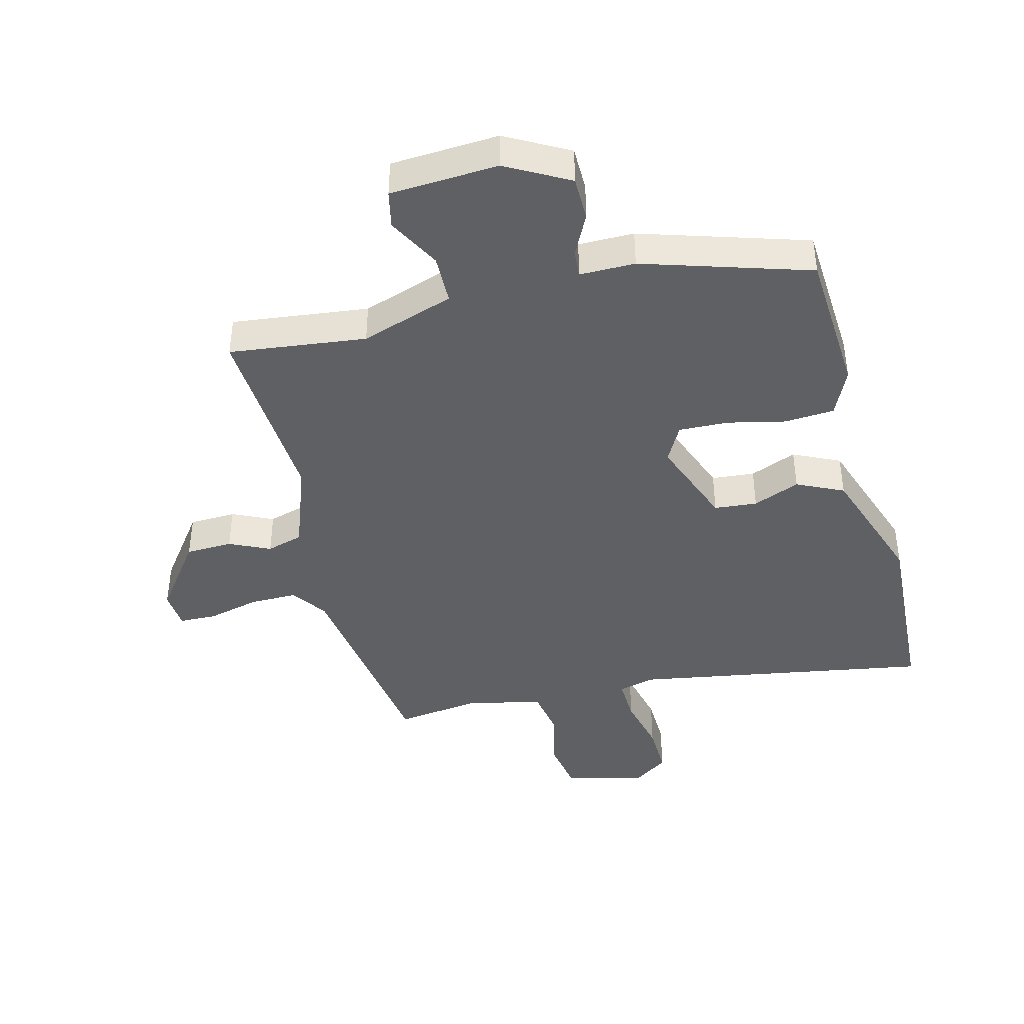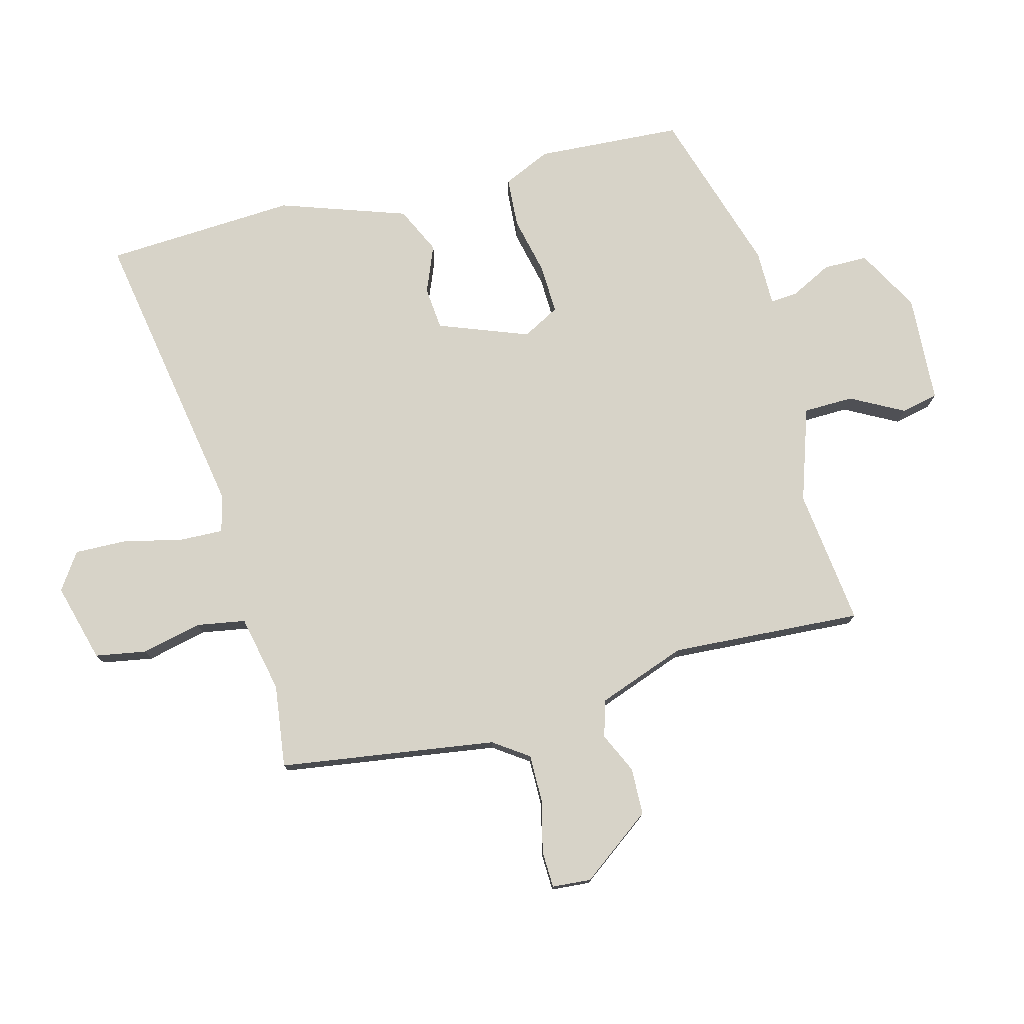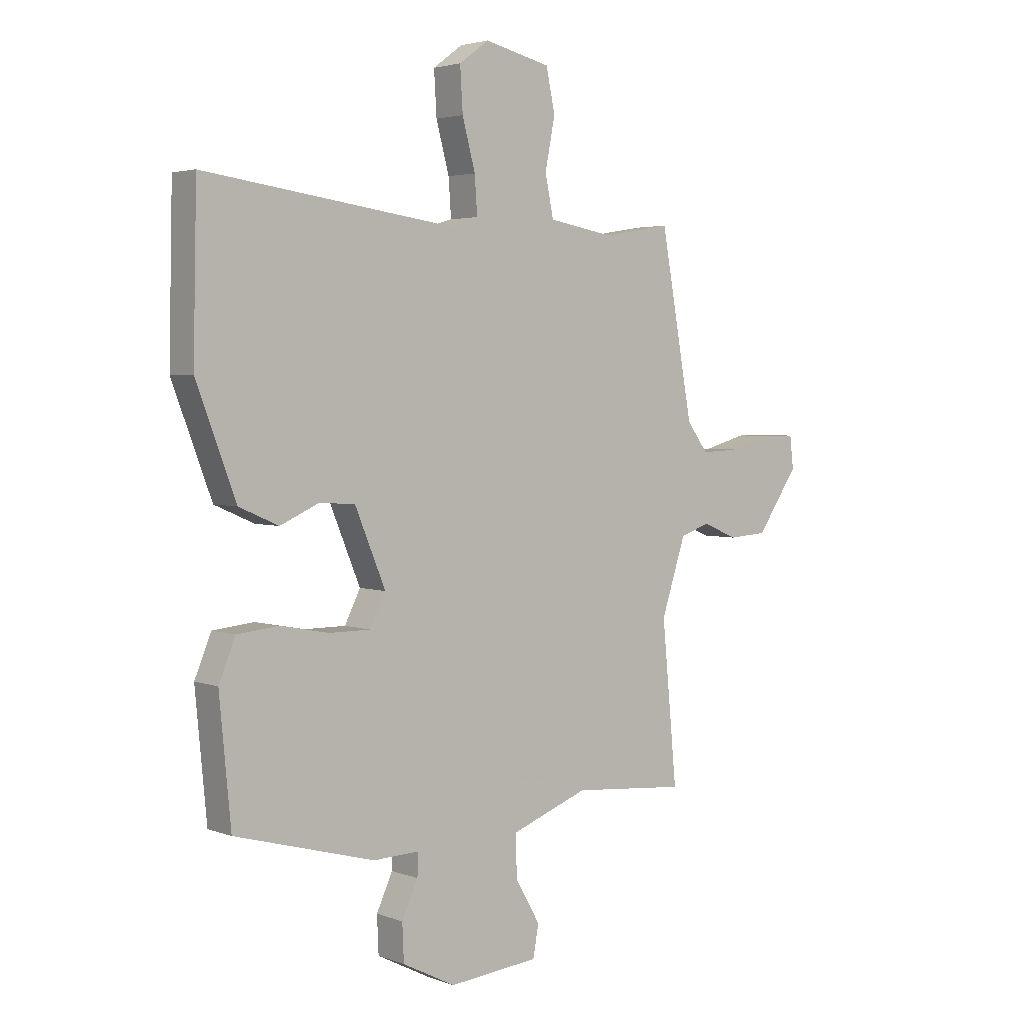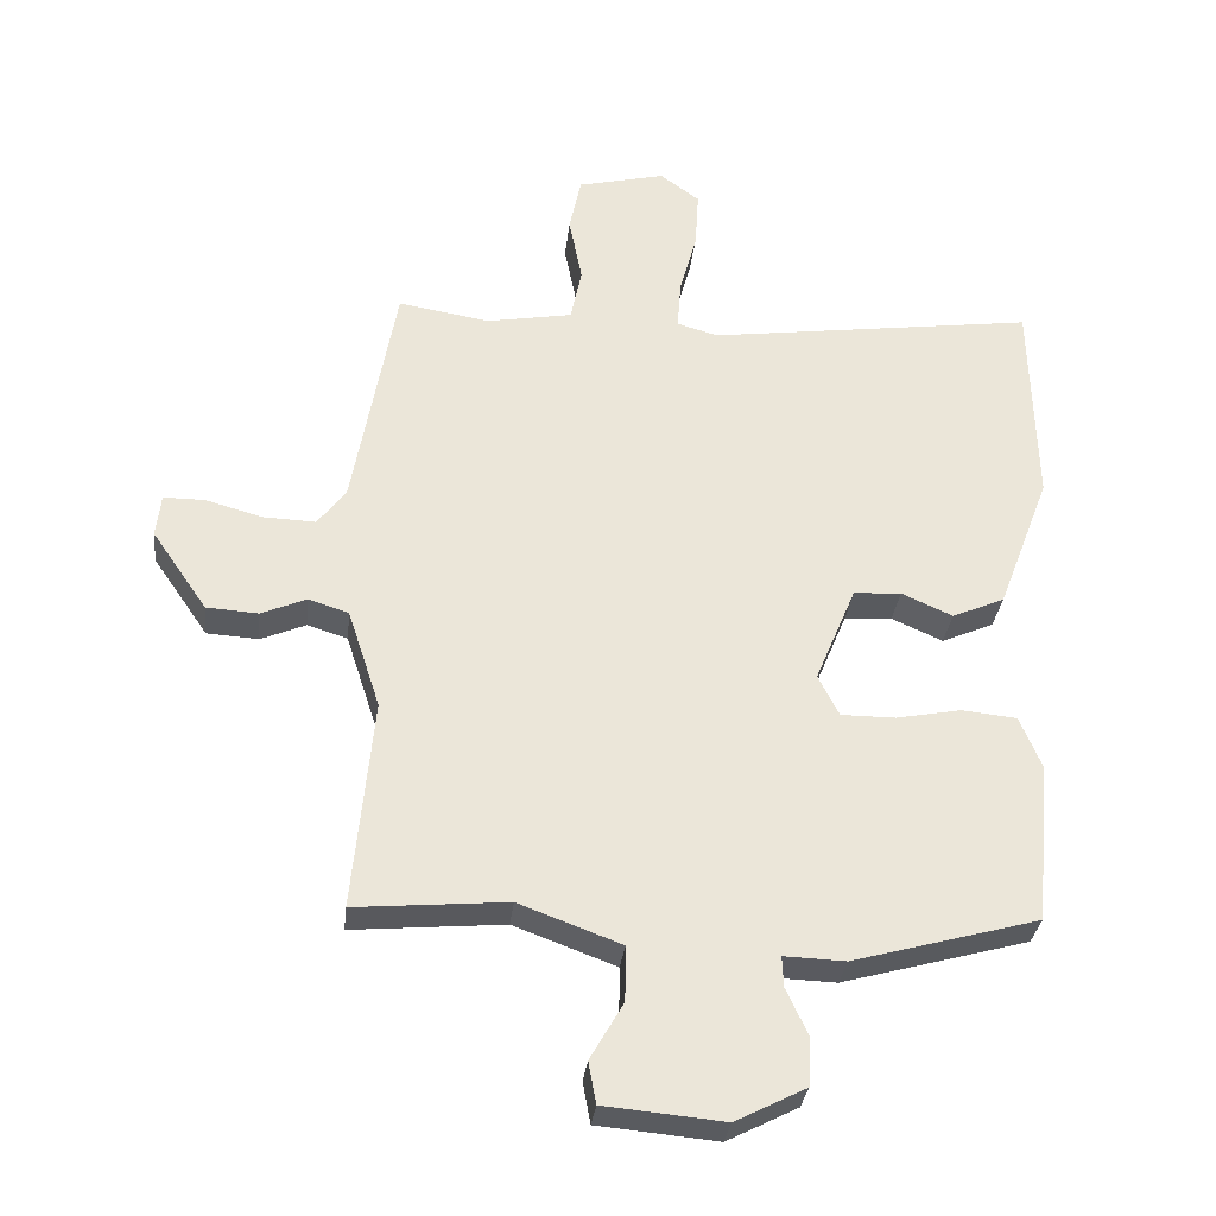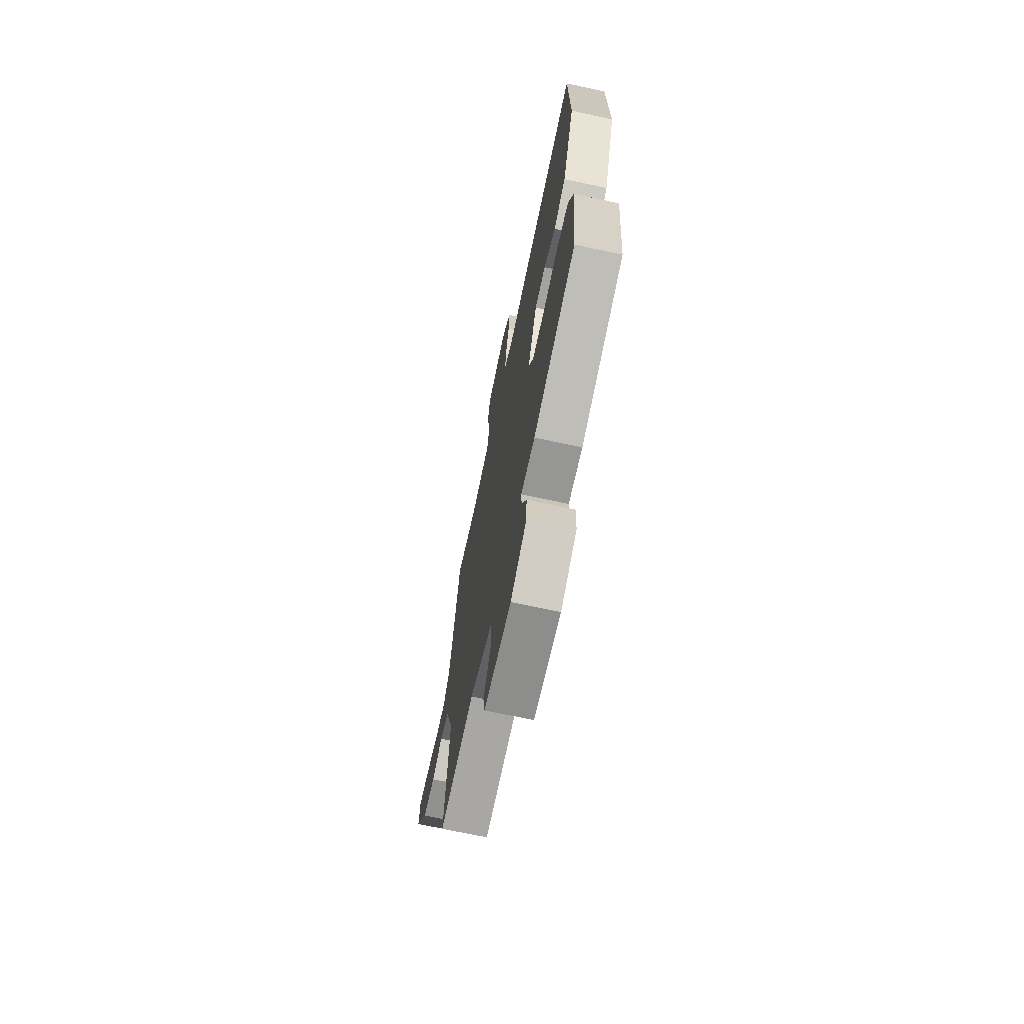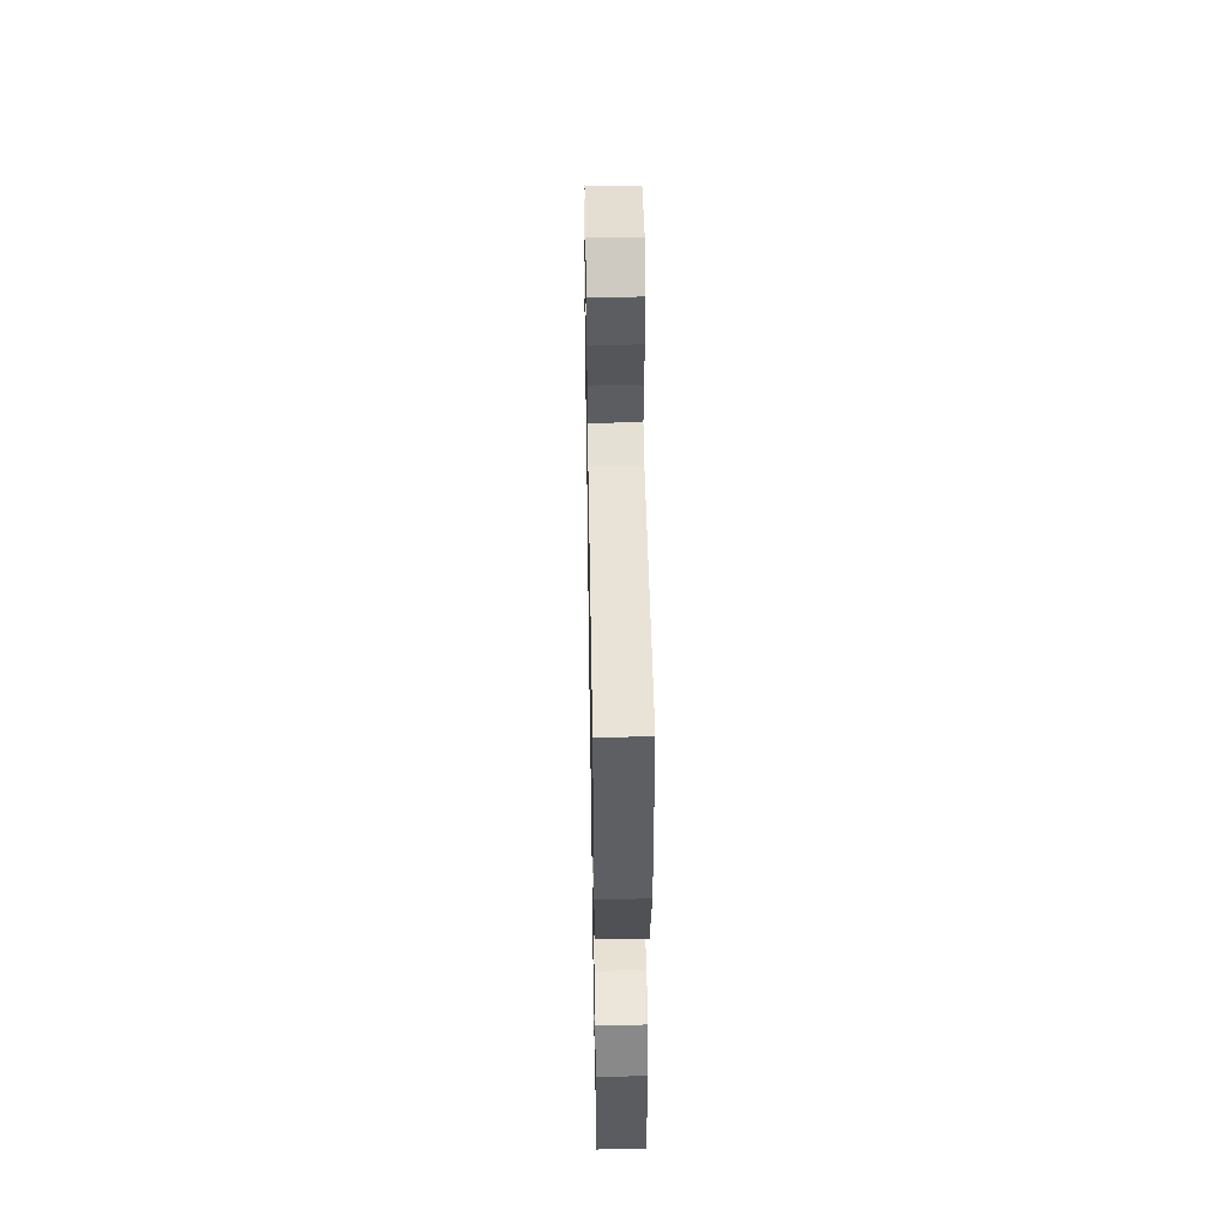
<metadata>
{"format":"obj","ext":"obj","renderer":"f3d","projection":"perspective","resolution":1024,"background":"white","views":[{"elev":-42.2,"azim":-167.5,"up":"+Y"},{"elev":76.6,"azim":73.4,"up":"+Y"},{"elev":3.4,"azim":-39.3,"up":"+Z"},{"elev":-31.6,"azim":173.7,"up":"+Z"},{"elev":-69.7,"azim":-102.1,"up":"+Z"},{"elev":49.6,"azim":-91.0,"up":"+Z"}]}
</metadata>
<code>
v -0.502 0.07 0.412
v -0.499 0.07 0.545
v -0.022 0.07 0.48
v 0.037 0.07 0.497
v 0.032 0.07 0.568
v 0.007 0.07 0.661
v 0.002 0.07 0.744
v 0.059 0.07 0.786
v 0.186 0.07 0.756
v 0.203 0.07 0.675
v 0.184 0.07 0.578
v 0.2 0.07 0.5
v 0.325 0.07 0.478
v 0.457 0.07 0.5
v 0.519 0.07 0.155
v 0.56 0.07 0.1
v 0.636 0.07 0.103
v 0.719 0.07 0.126
v 0.778 0.07 0.126
v 0.785 0.07 0.064
v 0.705 0.07 -0.052
v 0.63 0.07 -0.057
v 0.564 0.07 -0.029
v 0.506 0.07 -0.048
v 0.459 0.07 -0.192
v 0.488 0.07 -0.498
v 0.268 0.07 -0.479
v 0.12 0.07 -0.534
v 0.121 0.07 -0.614
v 0.169 0.07 -0.697
v 0.158 0.07 -0.757
v -0.015 0.07 -0.773
v -0.117 0.07 -0.721
v -0.12 0.07 -0.65
v -0.089 0.07 -0.583
v -0.087 0.07 -0.539
v -0.176 0.07 -0.542
v -0.445 0.07 -0.468
v -0.467 0.07 -0.235
v -0.435 0.07 -0.158
v -0.355 0.07 -0.15
v -0.261 0.07 -0.168
v -0.182 0.07 -0.168
v -0.152 0.07 -0.108
v -0.211 0.07 0.034
v -0.28 0.07 0.038
v -0.354 0.07 0.005
v -0.43 0.07 0.038
v -0.506 0.07 0.238
v -0.502 0 0.412
v -0.499 0 0.545
v -0.022 0 0.48
v 0.037 0 0.497
v 0.032 0 0.568
v 0.007 0 0.661
v 0.002 0 0.744
v 0.059 0 0.786
v 0.186 0 0.756
v 0.203 0 0.675
v 0.184 0 0.578
v 0.2 0 0.5
v 0.325 0 0.478
v 0.457 0 0.5
v 0.519 0 0.155
v 0.56 0 0.1
v 0.636 0 0.103
v 0.719 0 0.126
v 0.778 0 0.126
v 0.785 0 0.064
v 0.705 0 -0.052
v 0.63 0 -0.057
v 0.564 0 -0.029
v 0.506 0 -0.048
v 0.459 0 -0.192
v 0.488 0 -0.498
v 0.268 0 -0.479
v 0.12 0 -0.534
v 0.121 0 -0.614
v 0.169 0 -0.697
v 0.158 0 -0.757
v -0.015 0 -0.773
v -0.117 0 -0.721
v -0.12 0 -0.65
v -0.089 0 -0.583
v -0.087 0 -0.539
v -0.176 0 -0.542
v -0.445 0 -0.468
v -0.467 0 -0.235
v -0.435 0 -0.158
v -0.355 0 -0.15
v -0.261 0 -0.168
v -0.182 0 -0.168
v -0.152 0 -0.108
v -0.211 0 0.034
v -0.28 0 0.038
v -0.354 0 0.005
v -0.43 0 0.038
v -0.506 0 0.238
f 48 49 1
f 47 48 1
f 46 47 1
f 1 2 3
f 46 1 3
f 45 46 3
f 44 45 3 4
f 40 41 42
f 39 40 42
f 38 39 42
f 37 38 42
f 36 37 42
f 36 42 43
f 33 34 35
f 32 33 35
f 31 32 35
f 30 31 35
f 29 30 35
f 28 29 35 36
f 36 43 44
f 28 36 44
f 27 28 44
f 21 22 23
f 20 21 23
f 19 20 23
f 18 19 23
f 17 18 23
f 16 17 23 24
f 15 16 24
f 15 24 25
f 14 15 25
f 13 14 25
f 9 10 11
f 8 9 11
f 7 8 11
f 6 7 11
f 5 6 11
f 4 5 11 12
f 26 27 44
f 25 26 44
f 13 25 44
f 12 13 44
f 4 12 44
f 50 98 97
f 50 97 96
f 50 96 95
f 52 51 50
f 52 50 95
f 52 95 94
f 53 52 94 93
f 91 90 89
f 91 89 88
f 91 88 87
f 91 87 86
f 91 86 85
f 92 91 85
f 84 83 82
f 84 82 81
f 84 81 80
f 84 80 79
f 84 79 78
f 85 84 78 77
f 93 92 85
f 93 85 77
f 93 77 76
f 72 71 70
f 72 70 69
f 72 69 68
f 72 68 67
f 72 67 66
f 73 72 66 65
f 73 65 64
f 74 73 64
f 74 64 63
f 74 63 62
f 60 59 58
f 60 58 57
f 60 57 56
f 60 56 55
f 60 55 54
f 61 60 54 53
f 93 76 75
f 93 75 74
f 93 74 62
f 93 62 61
f 93 61 53
f 1 50 51 2
f 2 51 52 3
f 3 52 53 4
f 4 53 54 5
f 5 54 55 6
f 6 55 56 7
f 7 56 57 8
f 8 57 58 9
f 9 58 59 10
f 10 59 60 11
f 11 60 61 12
f 12 61 62 13
f 13 62 63 14
f 14 63 64 15
f 15 64 65 16
f 16 65 66 17
f 17 66 67 18
f 18 67 68 19
f 19 68 69 20
f 20 69 70 21
f 21 70 71 22
f 22 71 72 23
f 23 72 73 24
f 24 73 74 25
f 25 74 75 26
f 26 75 76 27
f 27 76 77 28
f 28 77 78 29
f 29 78 79 30
f 30 79 80 31
f 31 80 81 32
f 32 81 82 33
f 33 82 83 34
f 34 83 84 35
f 35 84 85 36
f 36 85 86 37
f 37 86 87 38
f 38 87 88 39
f 39 88 89 40
f 40 89 90 41
f 41 90 91 42
f 42 91 92 43
f 43 92 93 44
f 44 93 94 45
f 45 94 95 46
f 46 95 96 47
f 47 96 97 48
f 48 97 98 49
f 49 98 50 1

</code>
